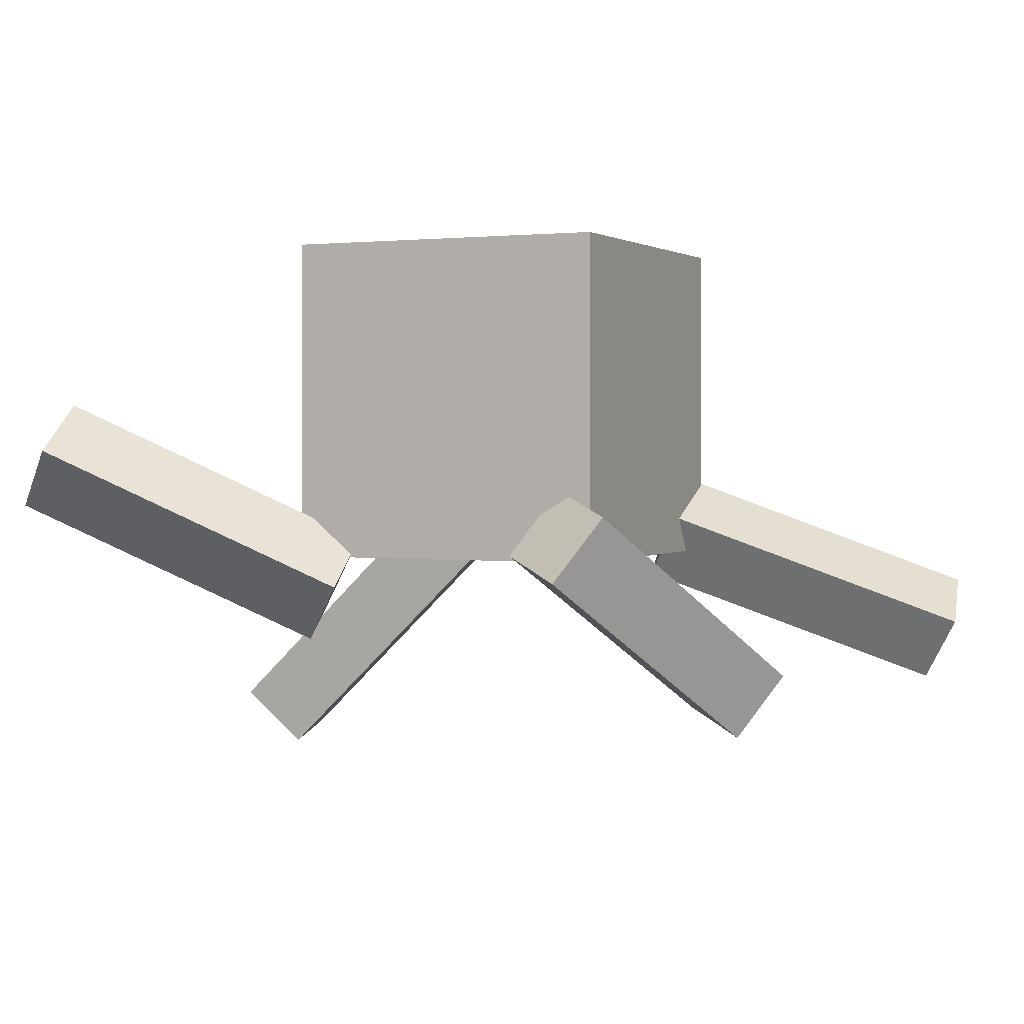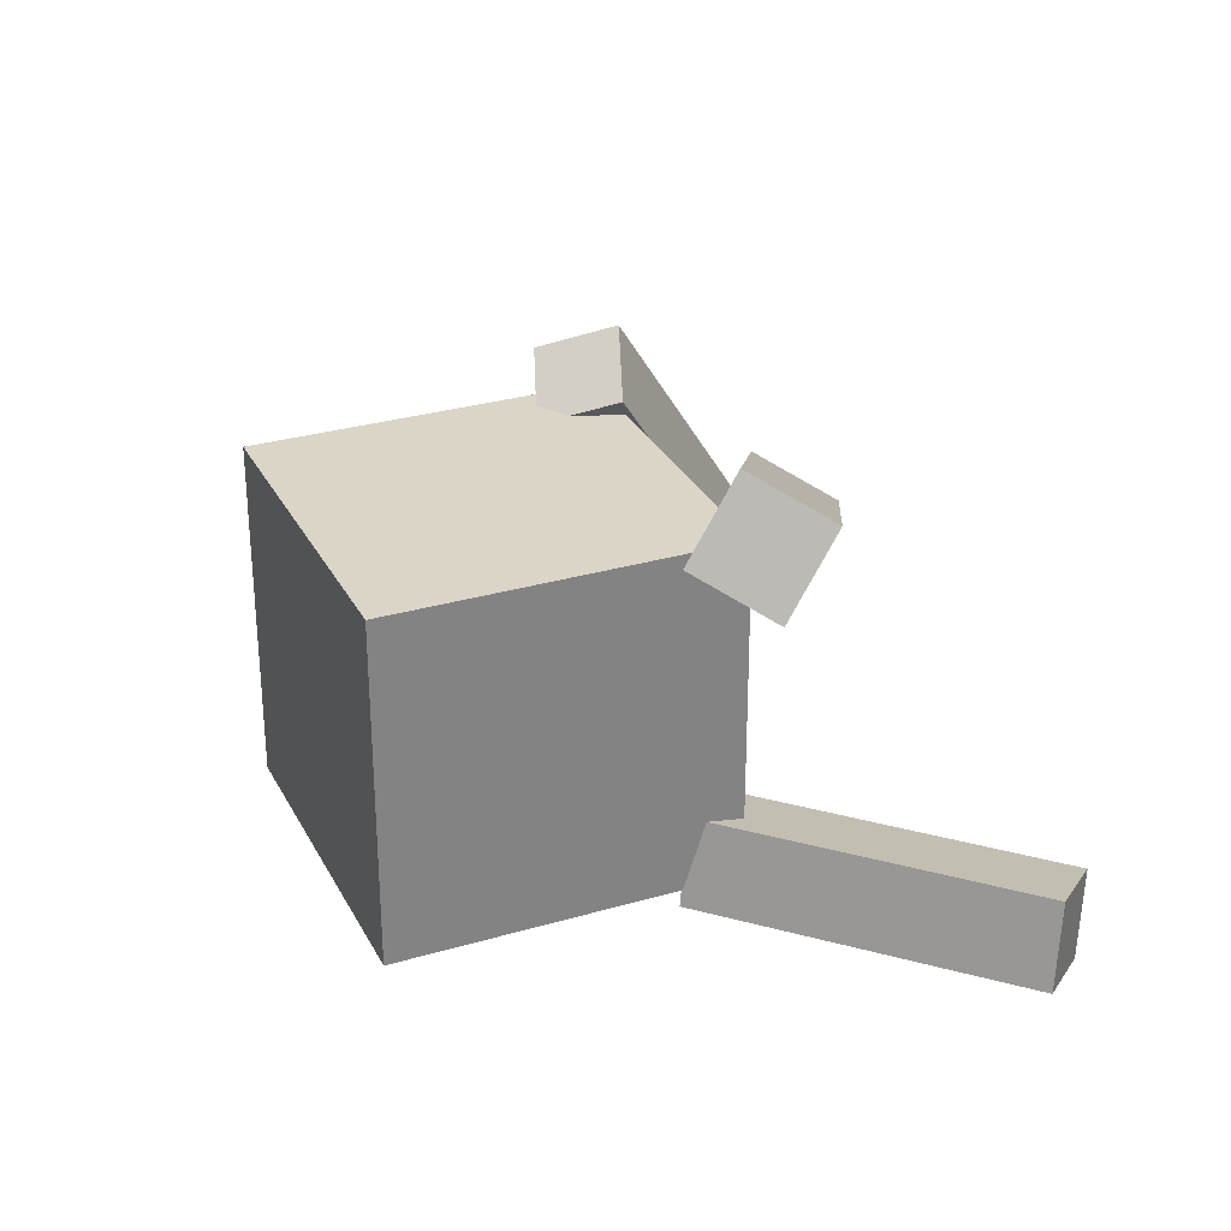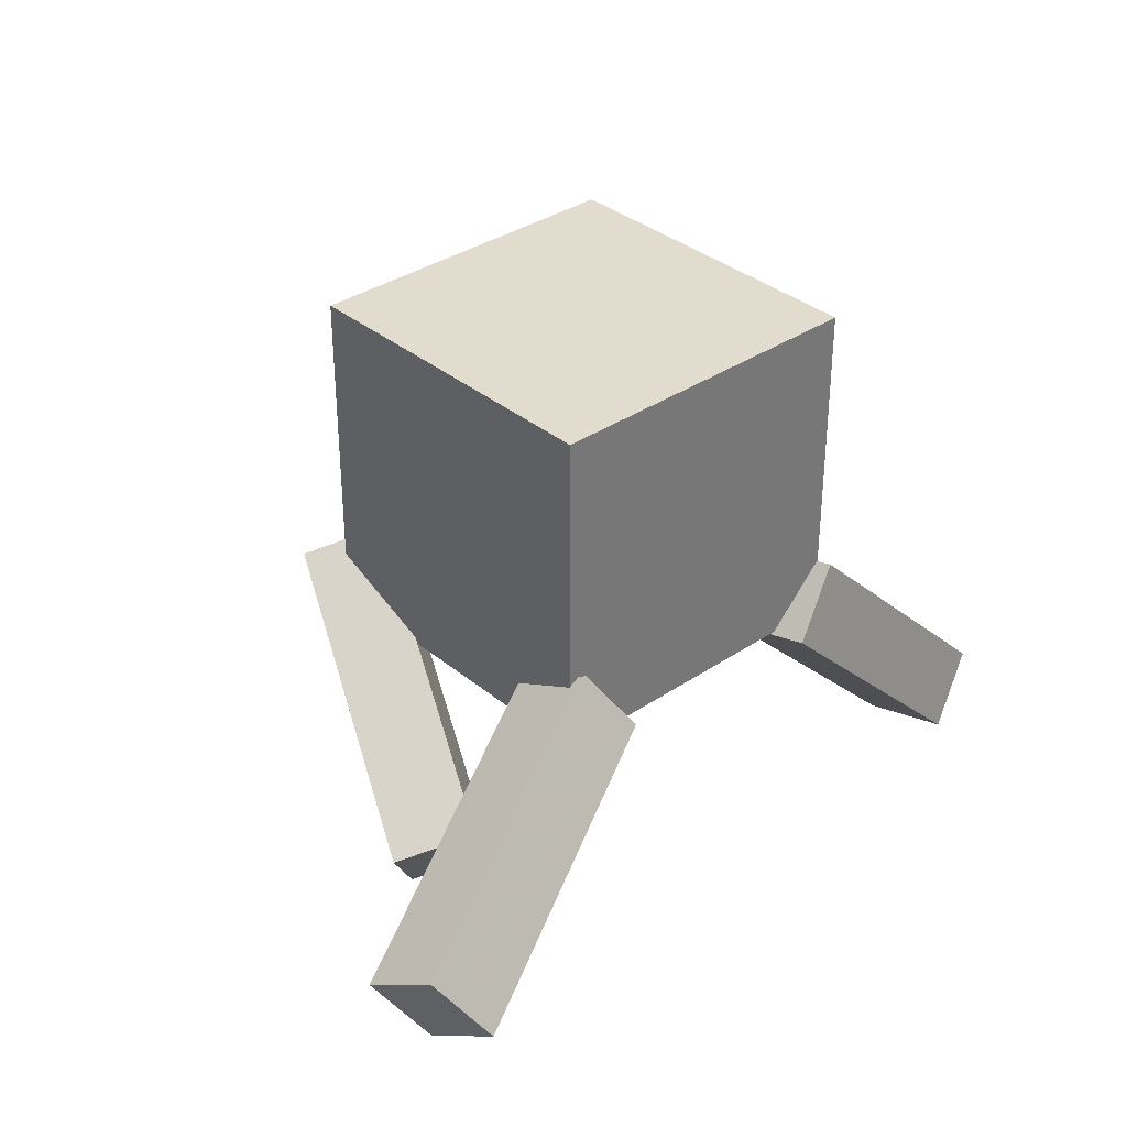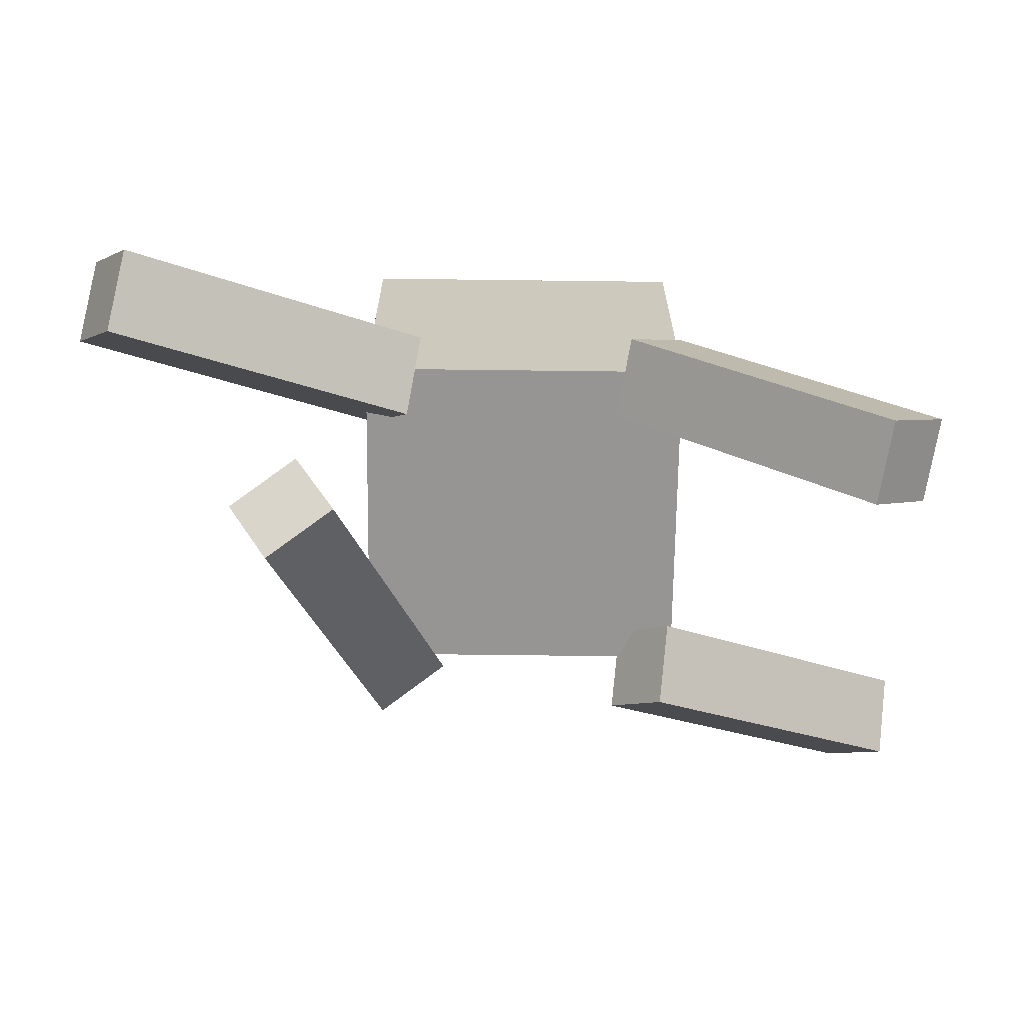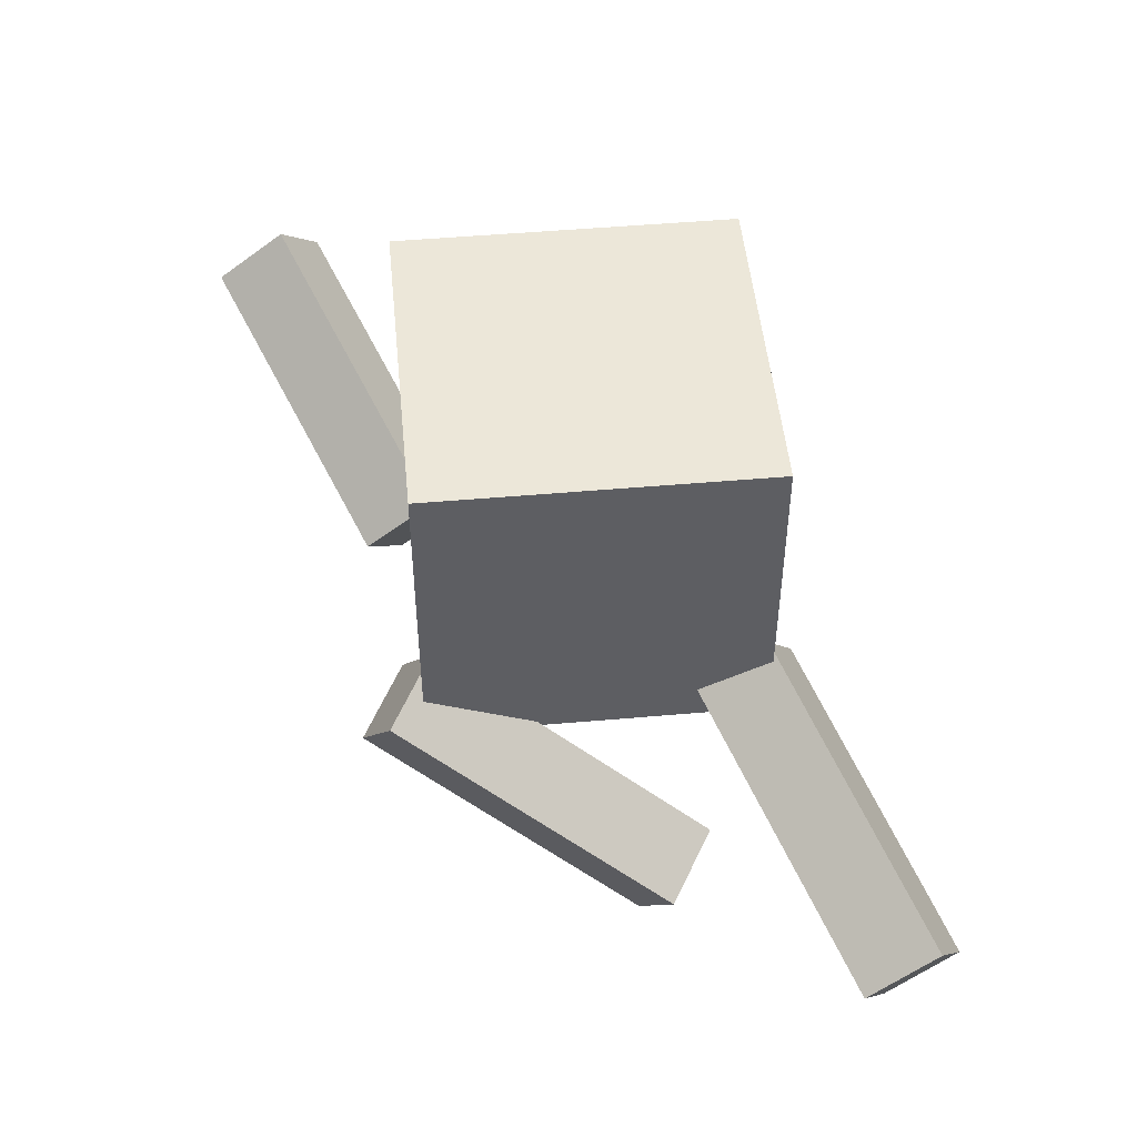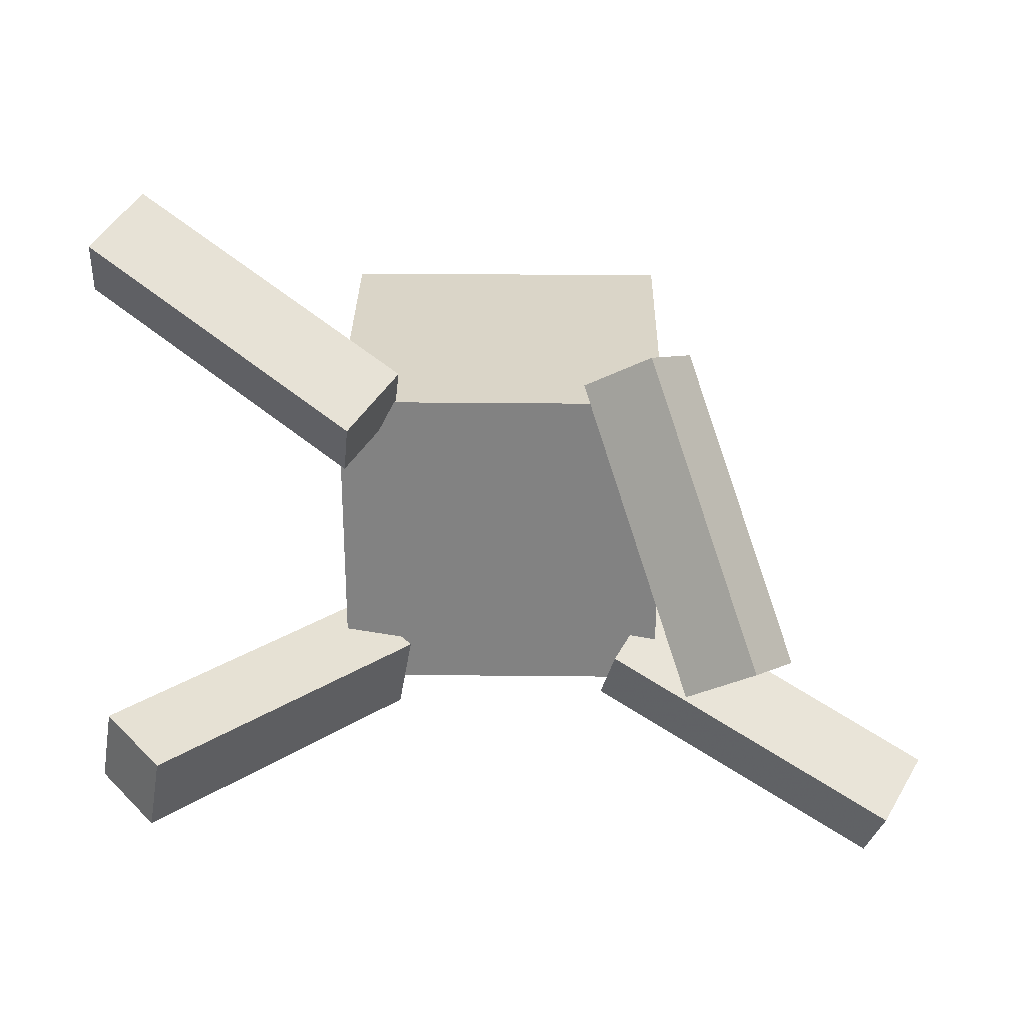
<metadata>
{"format":"obj","ext":"obj","renderer":"f3d","projection":"perspective","resolution":1024,"background":"white","views":[{"elev":1.7,"azim":24.5,"up":"+Y"},{"elev":29.6,"azim":-113.3,"up":"+Z"},{"elev":34.7,"azim":137.8,"up":"+Y"},{"elev":-67.5,"azim":179.3,"up":"+Y"},{"elev":49.9,"azim":84.5,"up":"+Y"},{"elev":29.2,"azim":0.9,"up":"+Z"}]}
</metadata>
<code>
o Cube.004_Cube.005
v 1.794 -0.01979 -0.3717
v 1.538 -0.4156 -0.2041
v 1.138 -0.2675 -0.4645
v 1.394 0.1283 -0.6322
v 1.168 1.049 1.198
v 0.9121 0.6535 1.366
v 0.5119 0.8015 1.105
v 0.7673 1.197 0.9379
f 2 1 5
f 2 5 6
f 6 7 3
f 6 3 2
f 7 8 4
f 7 4 3
f 1 4 8
f 1 8 5
f 1 2 3
f 1 3 4
f 8 7 6
f 8 6 5
o Cube.003_Cube.004
v 2.453 -0.09594 -1.505
v 2.374 0.1613 -1.926
v 2.618 0.5527 -1.733
v 2.697 0.2955 -1.312
v 0.7361 0.6037 -0.7558
v 0.6571 0.8609 -1.177
v 0.9008 1.252 -0.984
v 0.9799 0.9952 -0.5626
f 10 9 13
f 10 13 14
f 14 15 11
f 14 11 10
f 15 16 12
f 15 12 11
f 9 12 16
f 9 16 13
f 9 10 11
f 9 11 12
f 16 15 14
f 16 14 13
o Cube.001_Cube.003
v -2.445 -0.2592 -1.076
v -2.108 -0.6091 -1.192
v -2.024 -0.6892 -0.7052
v -2.362 -0.3393 -0.5895
v -1.01 1.133 -1.093
v -0.6719 0.7833 -1.209
v -0.5883 0.7032 -0.7227
v -0.9262 1.053 -0.607
f 18 17 21
f 18 21 22
f 22 23 19
f 22 19 18
f 23 24 20
f 23 20 19
f 17 20 24
f 17 24 21
f 17 18 19
f 17 19 20
f 24 23 22
f 24 22 21
o Cube.002
v -2.277 1.732 1.683
v -2.568 1.384 1.473
v -2.517 1.096 1.879
v -2.226 1.444 2.089
v -0.6626 0.8758 0.8716
v -0.953 0.5275 0.6612
v -0.9017 0.2397 1.067
v -0.6112 0.588 1.277
f 26 25 29
f 26 29 30
f 30 31 27
f 30 27 26
f 31 32 28
f 31 28 27
f 25 28 32
f 25 32 29
f 25 26 27
f 25 27 28
f 32 31 30
f 32 30 29
o Cube
v -1 0.7641 1
v -1 0.7641 -1
v 1 0.7641 -1
v 1 0.7641 1
v -1 2.764 1
v -1 2.764 -1
v 1 2.764 -1
v 1 2.764 1
f 34 33 37
f 34 37 38
f 38 39 35
f 38 35 34
f 39 40 36
f 39 36 35
f 33 36 40
f 33 40 37
f 33 34 35
f 33 35 36
f 40 39 38
f 40 38 37

</code>
